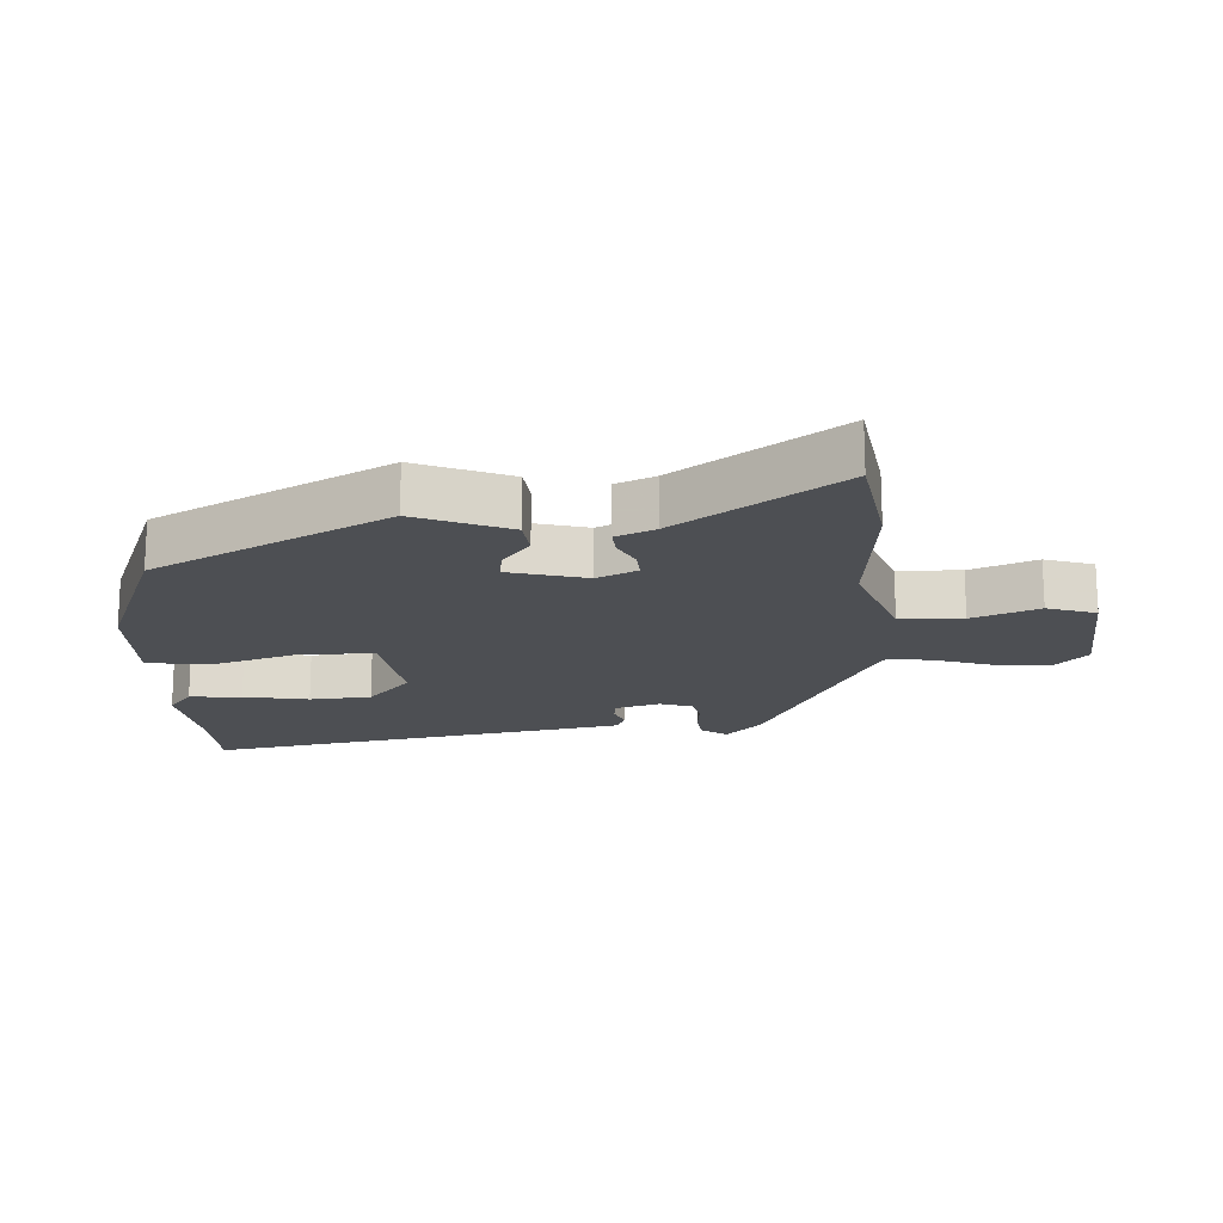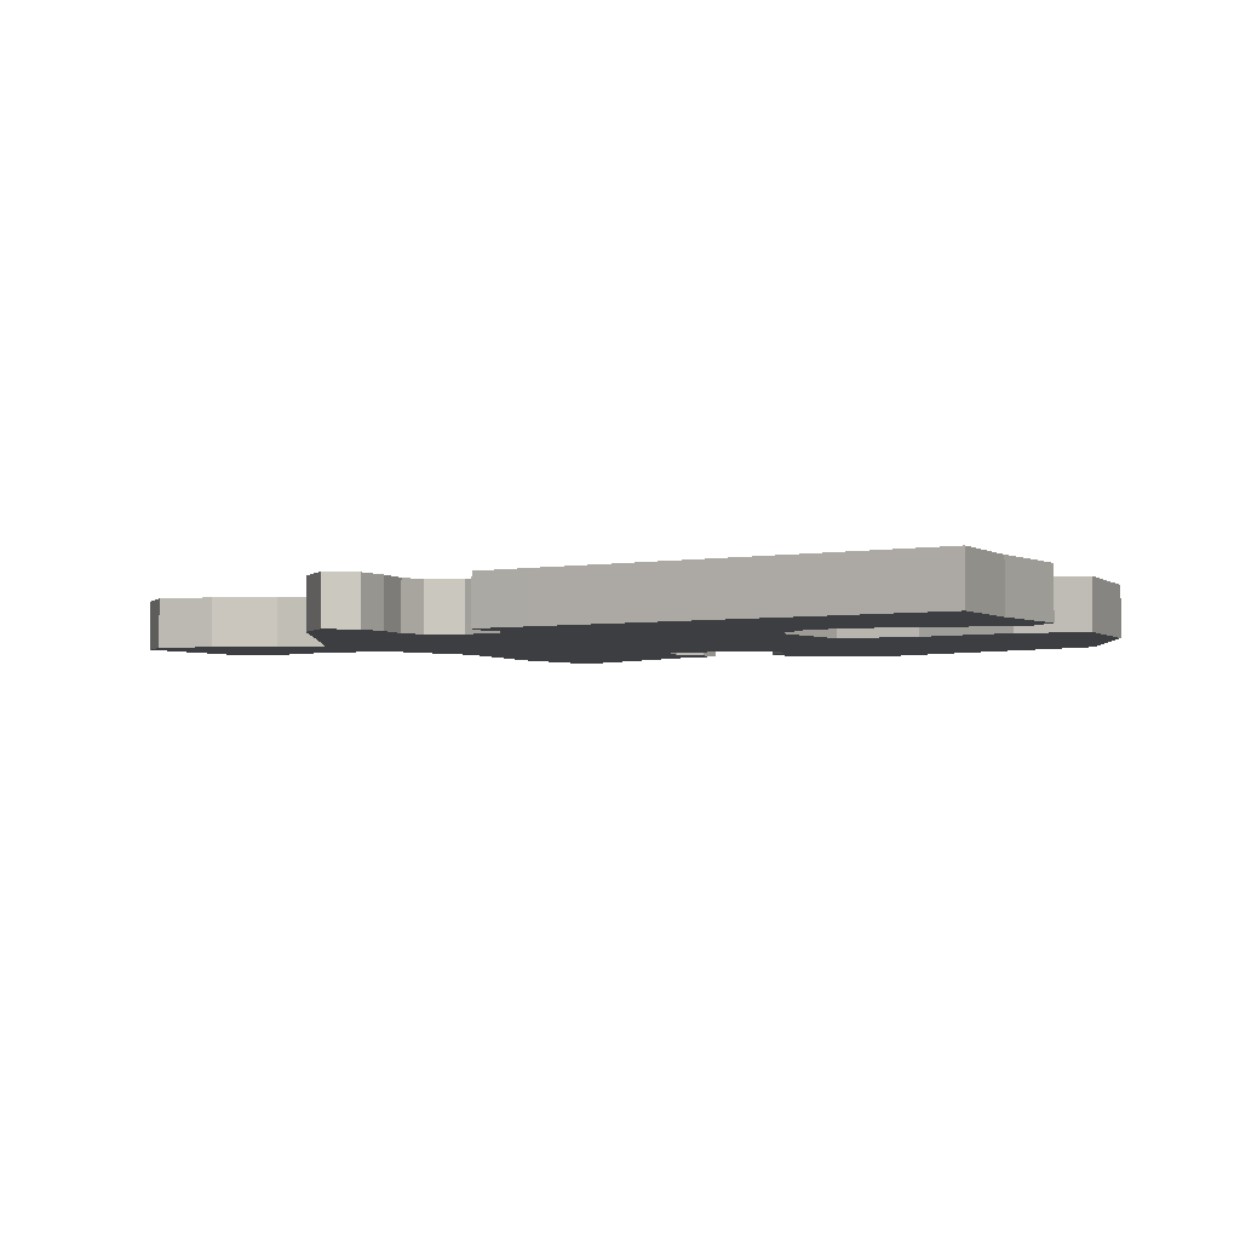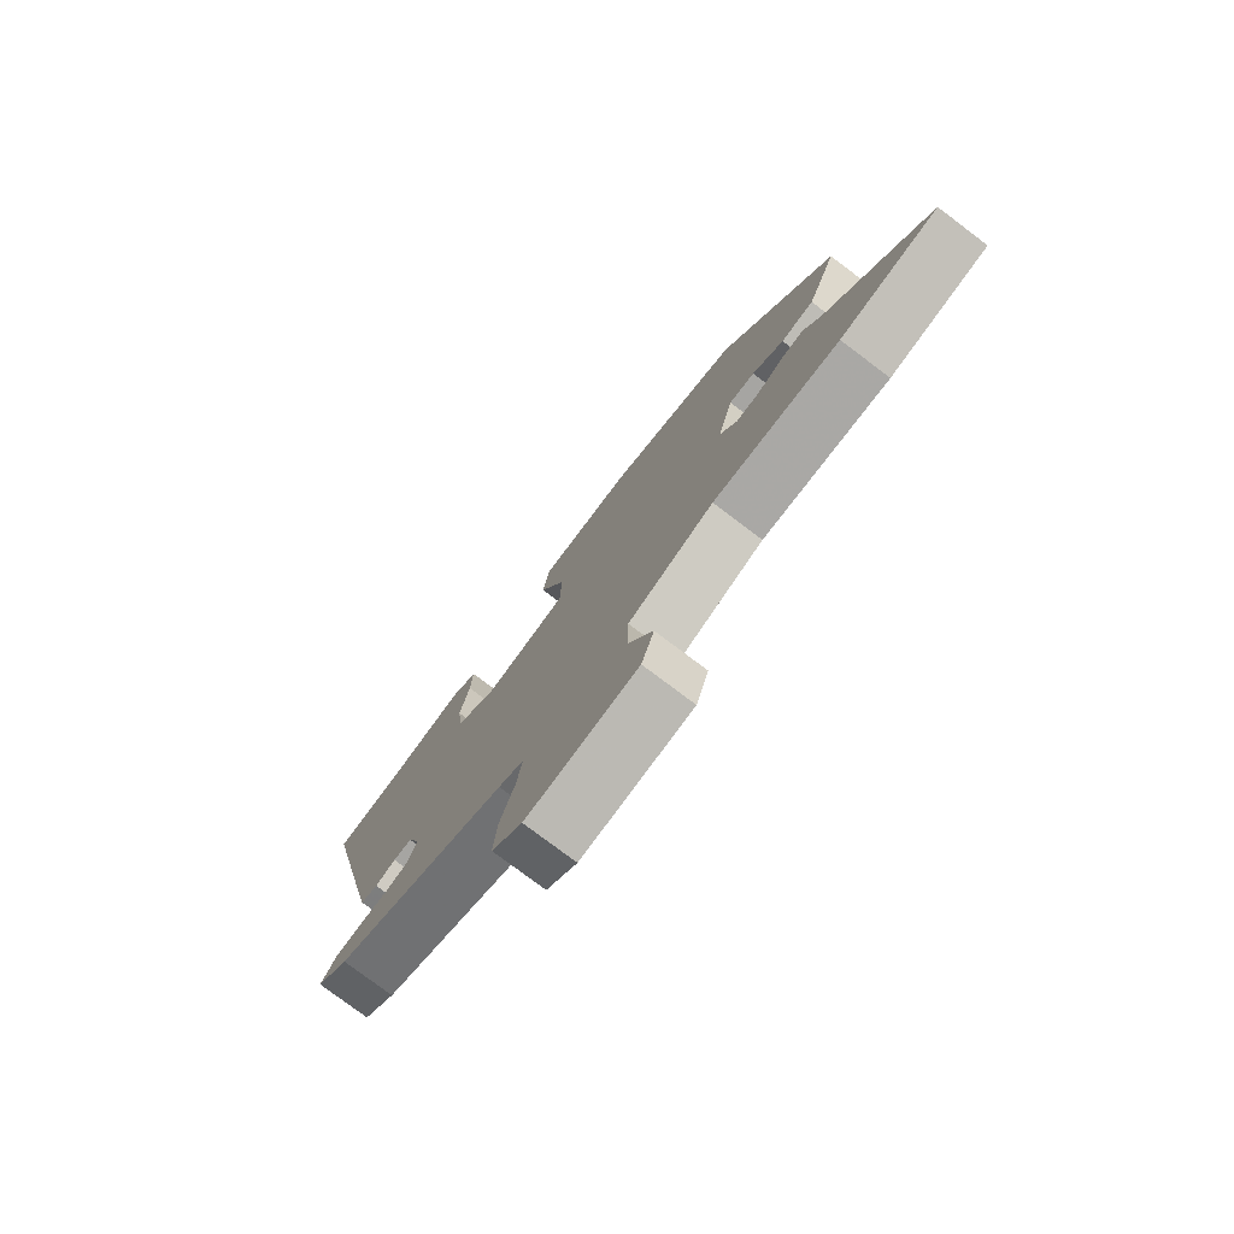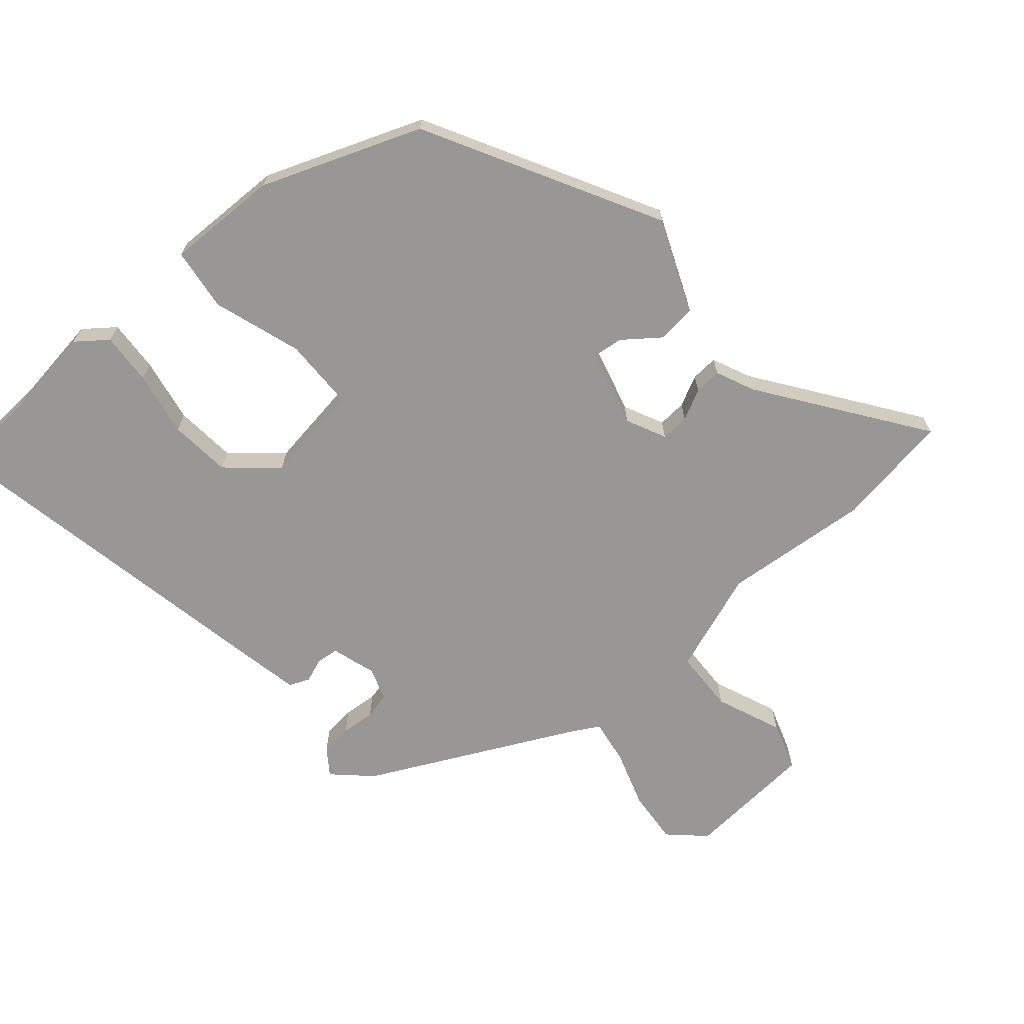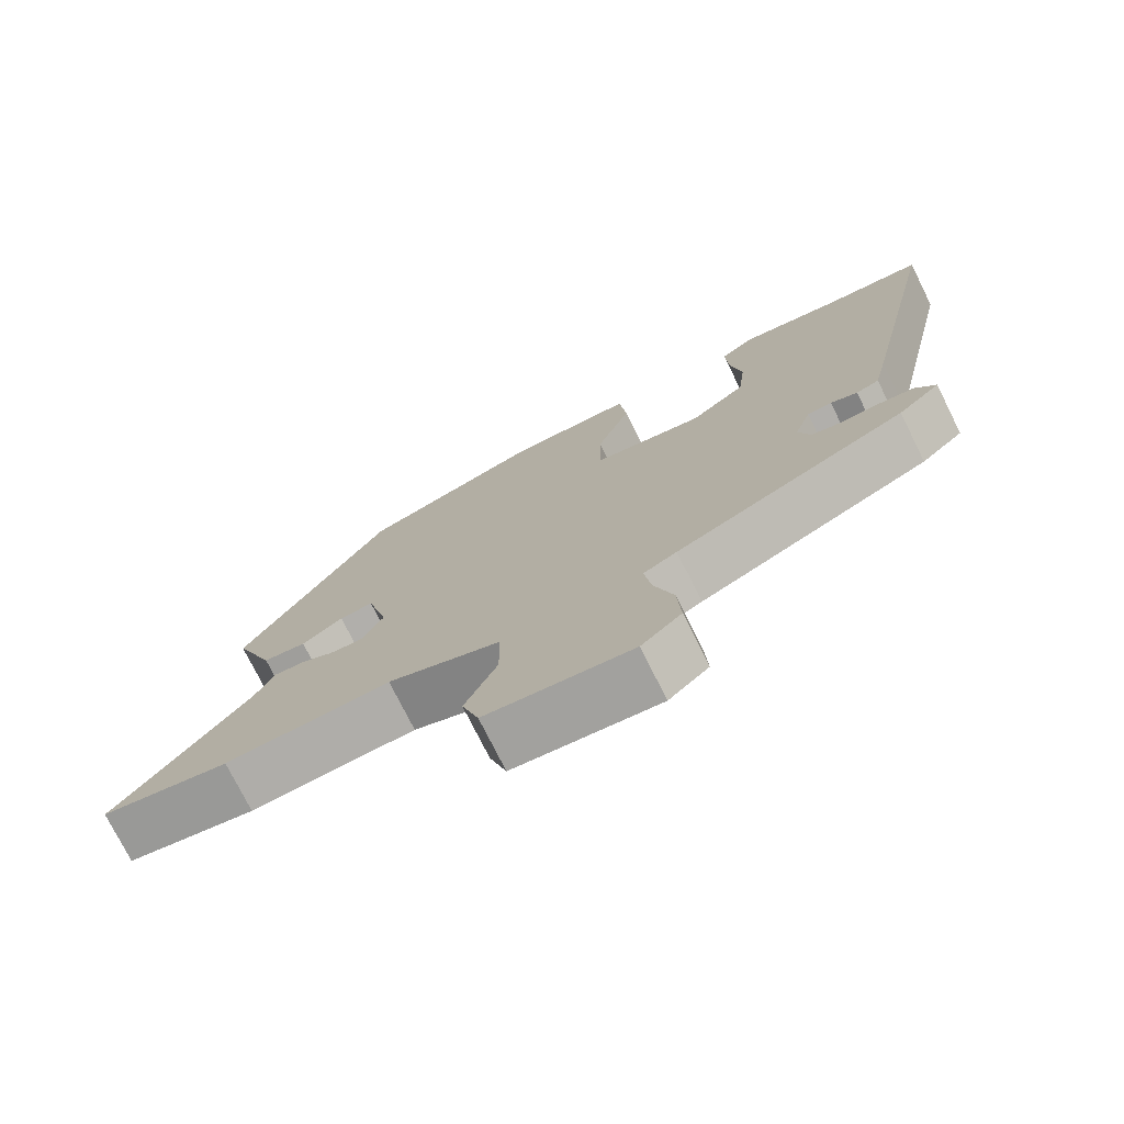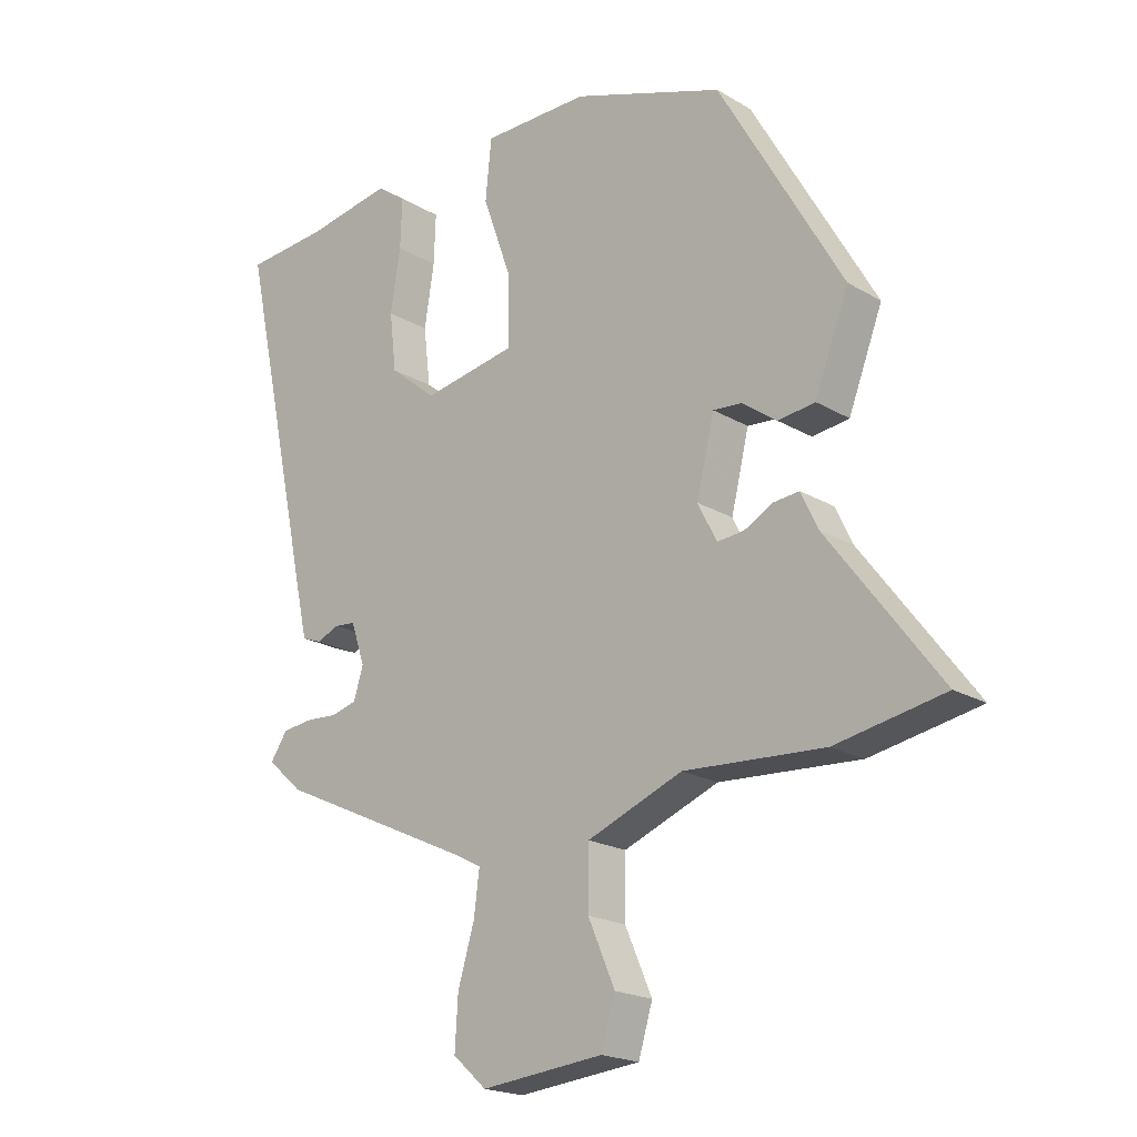
<metadata>
{"format":"obj","ext":"obj","renderer":"f3d","projection":"perspective","resolution":1024,"background":"white","views":[{"elev":-17.5,"azim":91.5,"up":"+Y"},{"elev":-3.1,"azim":-68.0,"up":"+Y"},{"elev":-78.2,"azim":53.0,"up":"+Z"},{"elev":-68.2,"azim":39.2,"up":"+Y"},{"elev":-75.5,"azim":-153.5,"up":"+Z"},{"elev":-20.0,"azim":42.7,"up":"+Z"}]}
</metadata>
<code>
v 0.32 0.07 0.437
v 0.522 0.07 0.084
v 0.466 0.07 -0.061
v 0.406 0.07 -0.069
v 0.349 0.07 -0.028
v 0.302 0.07 -0.024
v 0.273 0.07 -0.144
v 0.304 0.07 -0.205
v 0.348 0.07 -0.201
v 0.395 0.07 -0.176
v 0.437 0.07 -0.172
v 0.465 0.07 -0.231
v 0.647 0.07 -0.473
v 0.469 0.07 -0.506
v 0.24 0.07 -0.492
v 0.084 0.07 -0.553
v 0.083 0.07 -0.65
v 0.127 0.07 -0.751
v 0.104 0.07 -0.827
v -0.096 0.07 -0.847
v -0.151 0.07 -0.798
v -0.146 0.07 -0.715
v -0.119 0.07 -0.625
v -0.11 0.07 -0.555
v -0.156 0.07 -0.531
v -0.475 0.07 -0.383
v -0.533 0.07 -0.331
v -0.505 0.07 -0.29
v -0.456 0.07 -0.284
v -0.403 0.07 -0.287
v -0.362 0.07 -0.276
v -0.346 0.07 -0.225
v -0.369 0.07 -0.157
v -0.403 0.07 -0.154
v -0.44 0.07 -0.169
v -0.472 0.07 -0.157
v -0.491 0.07 -0.072
v -0.613 0.07 0.492
v -0.477 0.07 0.502
v -0.335 0.07 0.526
v -0.287 0.07 0.491
v -0.29 0.07 0.41
v -0.306 0.07 0.309
v -0.295 0.07 0.214
v -0.218 0.07 0.151
v -0.064 0.07 0.178
v -0.065 0.07 0.29
v -0.113 0.07 0.425
v -0.103 0.07 0.523
v 0.072 0.07 0.524
v 0.32 0 0.437
v 0.522 0 0.084
v 0.466 0 -0.061
v 0.406 0 -0.069
v 0.349 0 -0.028
v 0.302 0 -0.024
v 0.273 0 -0.144
v 0.304 0 -0.205
v 0.348 0 -0.201
v 0.395 0 -0.176
v 0.437 0 -0.172
v 0.465 0 -0.231
v 0.647 0 -0.473
v 0.469 0 -0.506
v 0.24 0 -0.492
v 0.084 0 -0.553
v 0.083 0 -0.65
v 0.127 0 -0.751
v 0.104 0 -0.827
v -0.096 0 -0.847
v -0.151 0 -0.798
v -0.146 0 -0.715
v -0.119 0 -0.625
v -0.11 0 -0.555
v -0.156 0 -0.531
v -0.475 0 -0.383
v -0.533 0 -0.331
v -0.505 0 -0.29
v -0.456 0 -0.284
v -0.403 0 -0.287
v -0.362 0 -0.276
v -0.346 0 -0.225
v -0.369 0 -0.157
v -0.403 0 -0.154
v -0.44 0 -0.169
v -0.472 0 -0.157
v -0.491 0 -0.072
v -0.613 0 0.492
v -0.477 0 0.502
v -0.335 0 0.526
v -0.287 0 0.491
v -0.29 0 0.41
v -0.306 0 0.309
v -0.295 0 0.214
v -0.218 0 0.151
v -0.064 0 0.178
v -0.065 0 0.29
v -0.113 0 0.425
v -0.103 0 0.523
v 0.072 0 0.524
f 47 48 49 50
f 46 47 50 1
f 40 41 42 43
f 39 40 43 44
f 38 39 44
f 37 38 44
f 34 35 36 37
f 33 34 37 44
f 32 33 44 45
f 27 28 29 30
f 25 26 27 30
f 24 25 30 31
f 20 21 22 23
f 20 23 24
f 17 18 19 20
f 16 17 20 24
f 15 16 24 31
f 12 13 14 15
f 9 10 11 12
f 8 9 12 15
f 7 8 15 31
f 2 3 4 5
f 46 1 2 5
f 46 5 6
f 31 32 45 46
f 6 7 31 46
f 100 99 98 97
f 51 100 97 96
f 93 92 91 90
f 94 93 90 89
f 94 89 88
f 94 88 87
f 87 86 85 84
f 94 87 84 83
f 95 94 83 82
f 80 79 78 77
f 80 77 76 75
f 81 80 75 74
f 73 72 71 70
f 74 73 70
f 70 69 68 67
f 74 70 67 66
f 81 74 66 65
f 65 64 63 62
f 62 61 60 59
f 65 62 59 58
f 81 65 58 57
f 55 54 53 52
f 55 52 51 96
f 56 55 96
f 96 95 82 81
f 96 81 57 56
f 1 51 52 2
f 2 52 53 3
f 3 53 54 4
f 4 54 55 5
f 5 55 56 6
f 6 56 57 7
f 7 57 58 8
f 8 58 59 9
f 9 59 60 10
f 10 60 61 11
f 11 61 62 12
f 12 62 63 13
f 13 63 64 14
f 14 64 65 15
f 15 65 66 16
f 16 66 67 17
f 17 67 68 18
f 18 68 69 19
f 19 69 70 20
f 20 70 71 21
f 21 71 72 22
f 22 72 73 23
f 23 73 74 24
f 24 74 75 25
f 25 75 76 26
f 26 76 77 27
f 27 77 78 28
f 28 78 79 29
f 29 79 80 30
f 30 80 81 31
f 31 81 82 32
f 32 82 83 33
f 33 83 84 34
f 34 84 85 35
f 35 85 86 36
f 36 86 87 37
f 37 87 88 38
f 38 88 89 39
f 39 89 90 40
f 40 90 91 41
f 41 91 92 42
f 42 92 93 43
f 43 93 94 44
f 44 94 95 45
f 45 95 96 46
f 46 96 97 47
f 47 97 98 48
f 48 98 99 49
f 49 99 100 50
f 50 100 51 1

</code>
